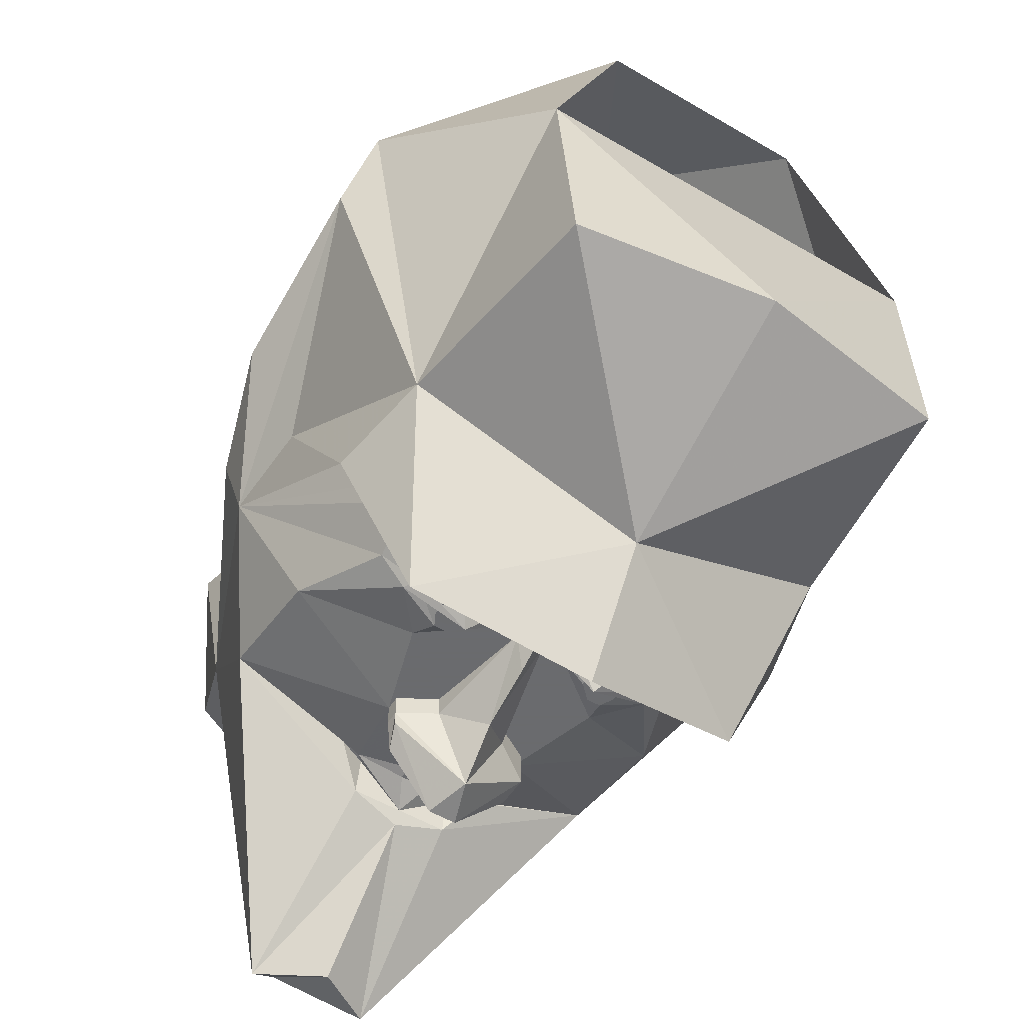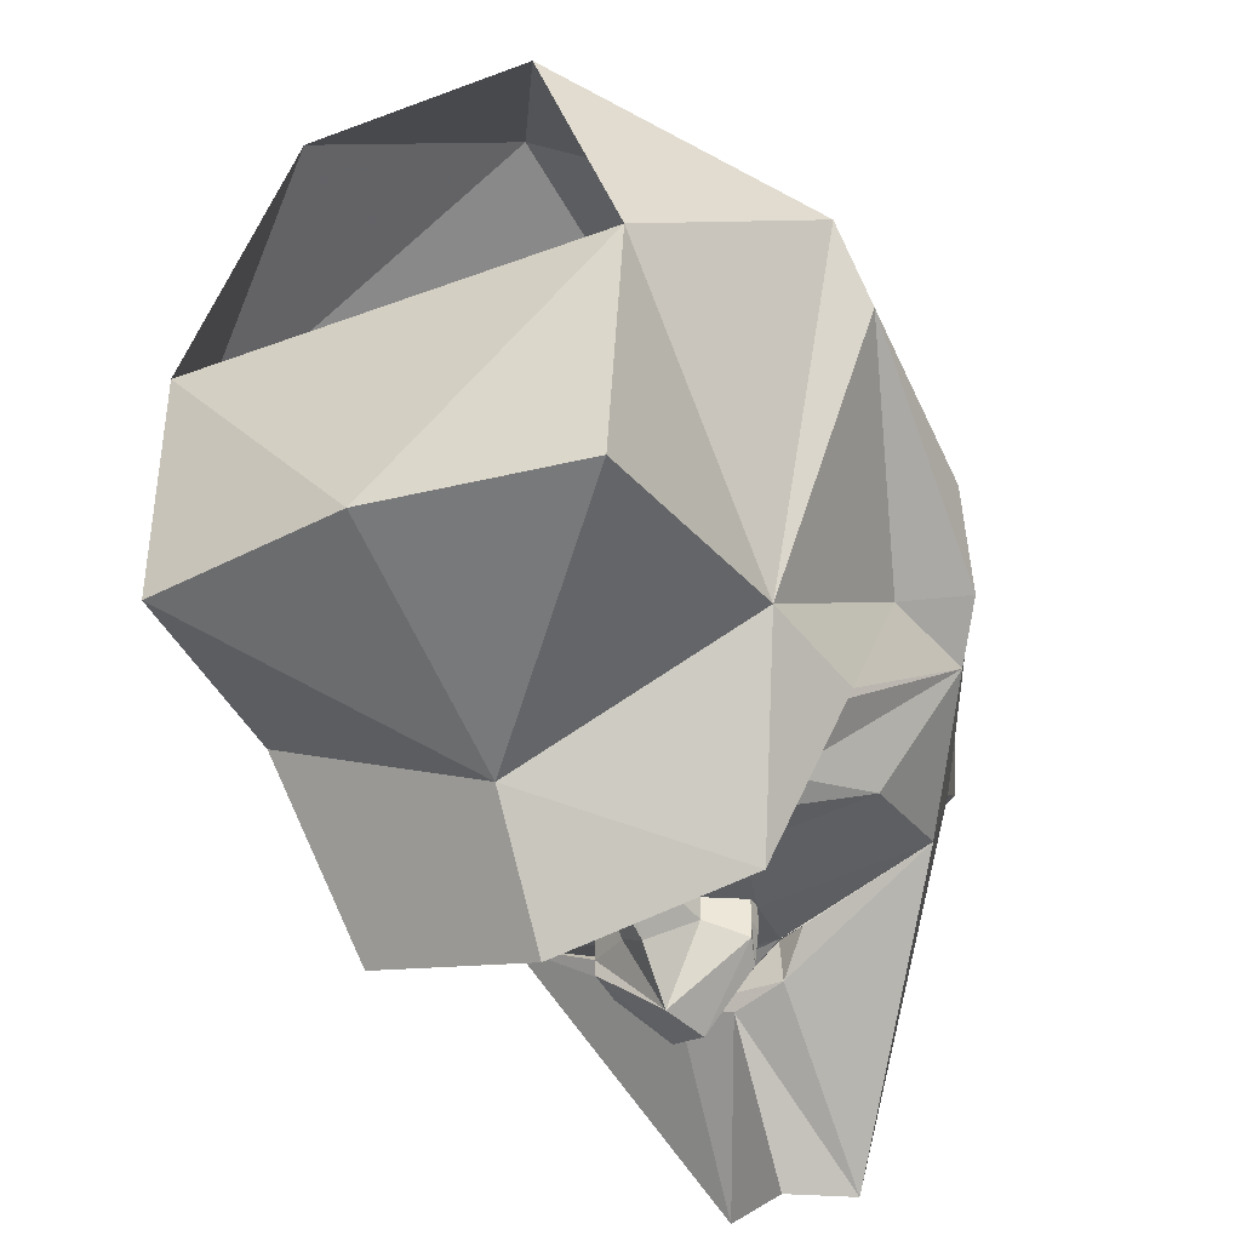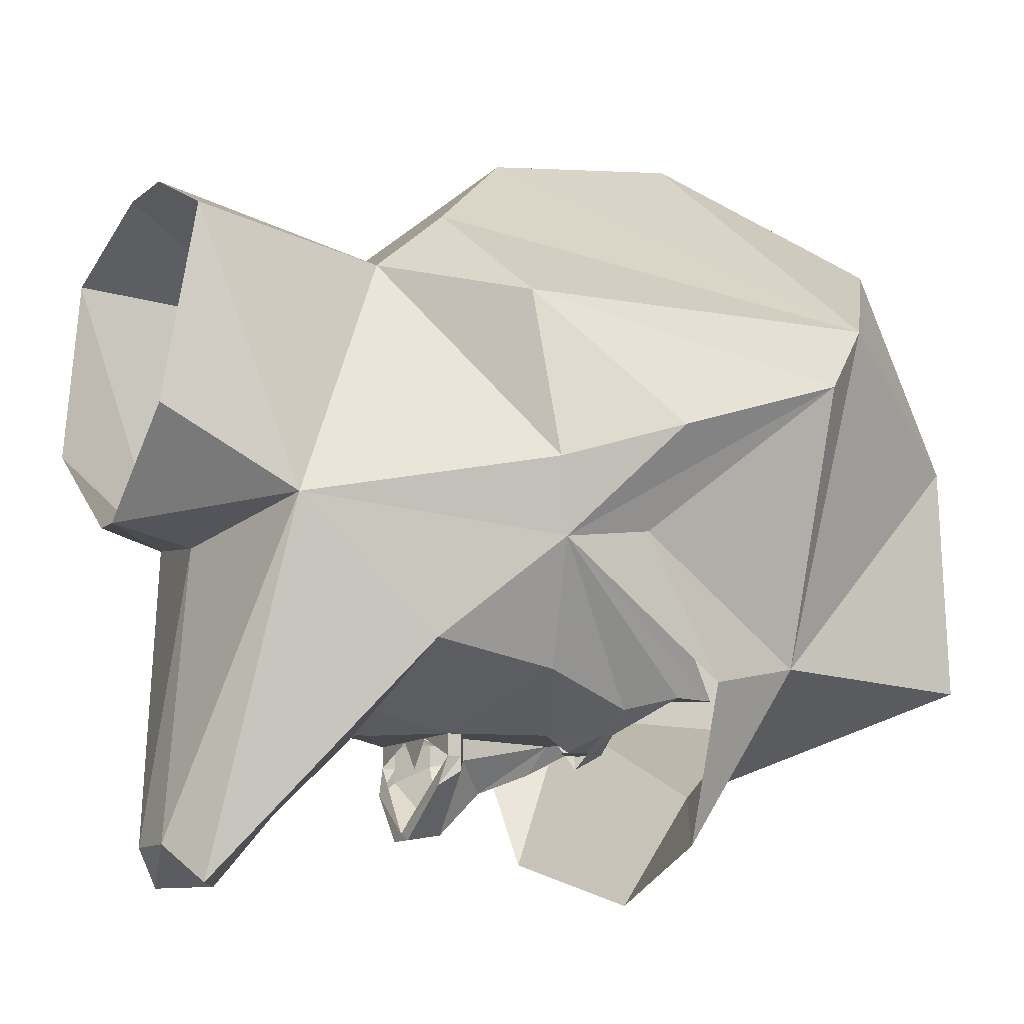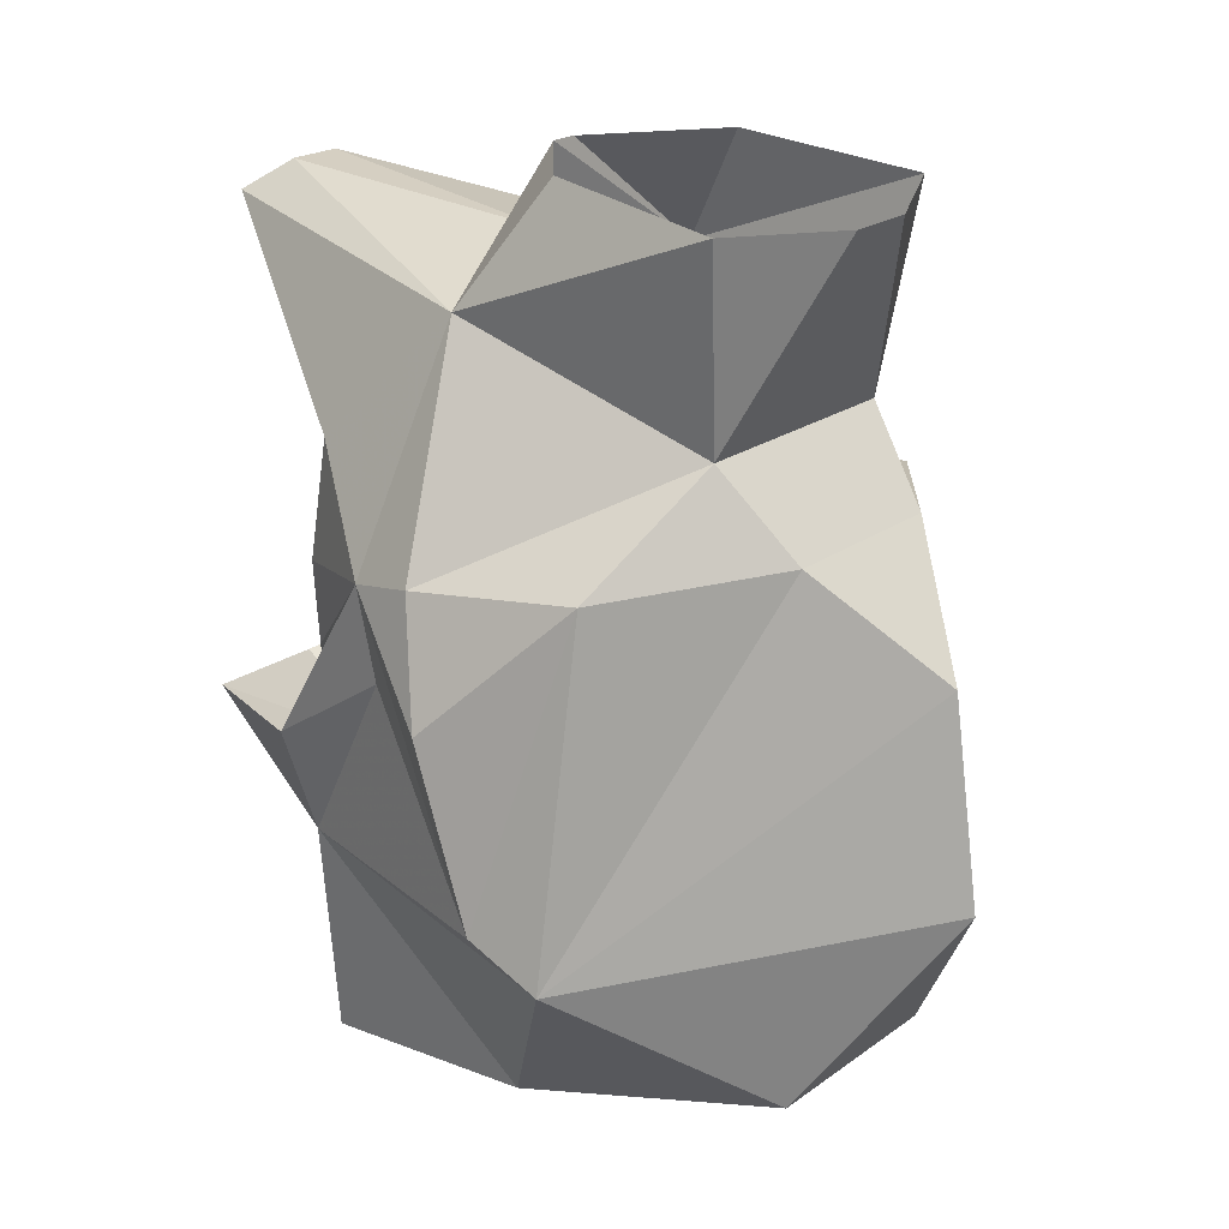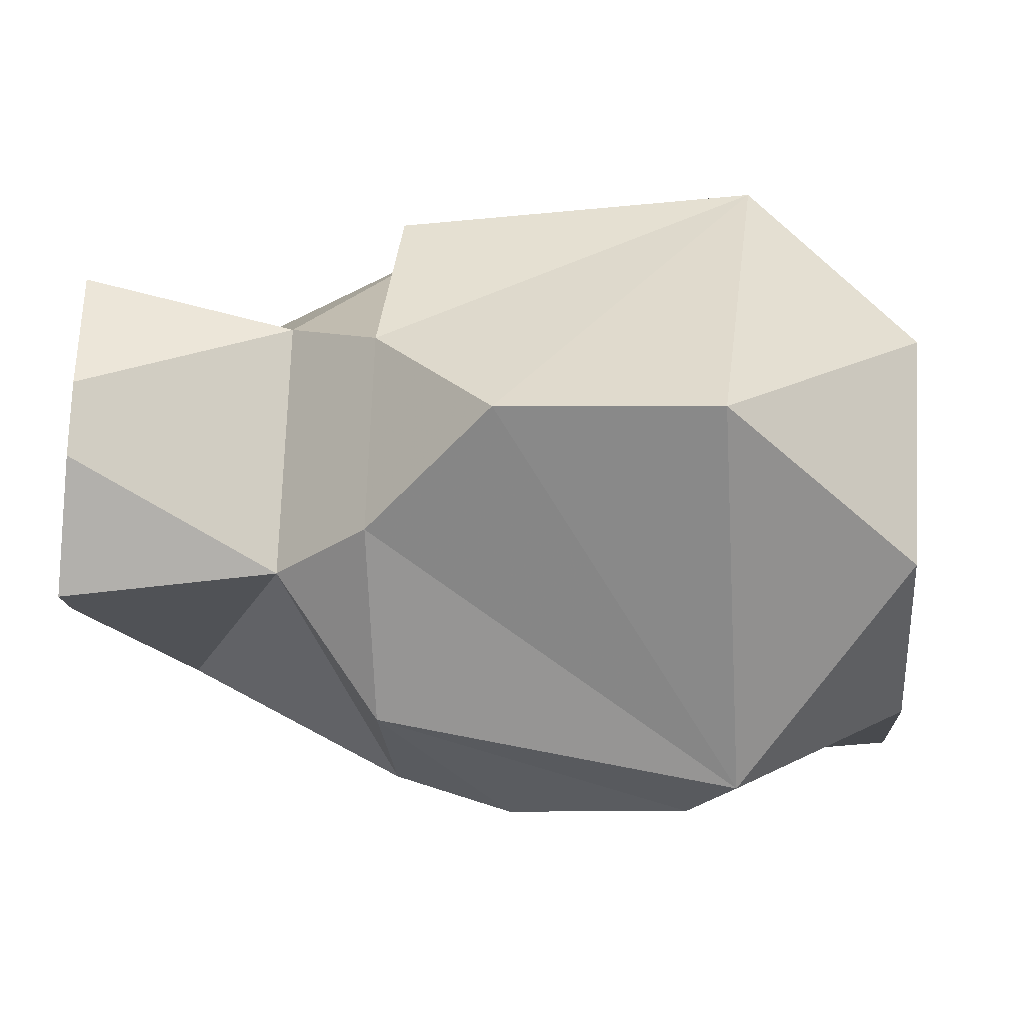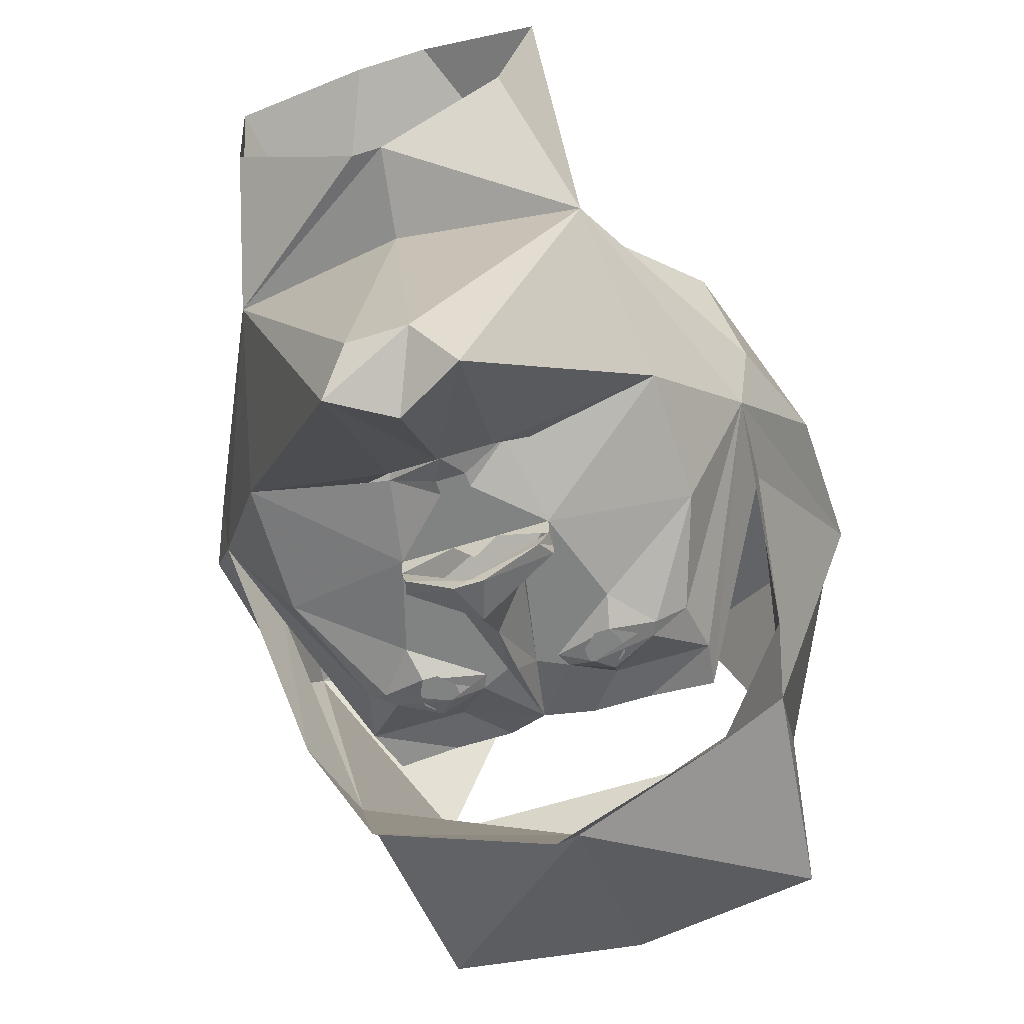
<metadata>
{"format":"obj","ext":"obj","renderer":"f3d","projection":"perspective","resolution":1024,"background":"white","views":[{"elev":-53.3,"azim":-32.2,"up":"+Z"},{"elev":-35.9,"azim":26.4,"up":"+Z"},{"elev":-11.6,"azim":-119.2,"up":"+Z"},{"elev":20.9,"azim":-52.0,"up":"+Y"},{"elev":75.4,"azim":-87.6,"up":"+Z"},{"elev":-60.6,"azim":-162.0,"up":"+Z"}]}
</metadata>
<code>
v 0.07812 -0.1484 -0.3281
v 0.1406 -0.1562 -0.2969
v 0.09375 -0.1719 -0.3125
v 0.04688 -0.1641 -0.2969
v 0.03906 -0.1484 -0.2969
v 0.01562 -0.1484 -0.2969
v 0.1094 -0.09375 -0.2969
v 0.1016 -0.125 -0.3125
v 0.08594 -0.2109 -0.2578
v 0 -0.2266 -0.2812
v 0 -0.1328 -0.3281
v 0 -0.07031 -0.3516
v 0.03906 -0.03125 -0.3203
v 0.03906 -0.03125 -0.2969
v 0.07812 -0.007812 -0.2969
v 0.07812 0.007812 -0.2969
v 0.2188 -0.03906 -0.2422
v 0.1484 -0.1406 -0.2969
v 0.1875 -0.2109 -0.2578
v 0.1094 -0.2578 -0.25
v 0.04688 -0.2578 -0.25
v 0.1719 -0.1484 -0.2734
v 0.2969 -0.01562 -0.1172
v 0.2734 -0.1172 -0.1016
v 0.1719 -0.2578 -0.2578
v -0.07812 0.2812 -0.4609
v -0.05469 0.1172 -0.3125
v -0.2188 0.09375 -0.2188
v -0.1875 0.2344 -0.07812
v -0.03906 0.3125 -0.4219
v -0.007812 0.2422 -0.4609
v 0 0.125 -0.3281
v 0 0.1172 -0.3125
v -0.05469 0.1094 -0.2734
v -0.08594 0.09375 -0.2734
v -0.0625 0.1016 -0.2734
v -0.07812 0.007812 -0.2969
v -0.2188 -0.03906 -0.2422
v -0.2891 -0.01562 -0.1172
v -0.3047 0 -0.03906
v -0.1328 0.125 0.1875
v -0.1719 0.3438 0.2109
v -0.1406 0.3672 0.007812
v -0.01562 0.3672 -0.09375
v 0 0.2734 -0.1094
v 0.02344 0.3125 -0.4219
v 0.05469 0.2812 -0.4609
v 0.05469 0.1172 -0.3125
v 0.05469 0.1094 -0.2734
v 0.0625 0.09375 -0.2812
v 0.01562 0.08594 -0.2969
v -0.01562 0.08594 -0.2969
v 0.2188 0.09375 -0.2188
v 0.1875 0.2344 -0.07812
v 0.08594 0.09375 -0.2734
v 0.3047 0 -0.03906
v 0.1328 0.125 0.1875
v 0.1016 0.03125 0.2656
v 0.2734 0.01562 0.1406
v 0.3438 -0.125 0
v 0.3438 -0.3125 0.0625
v 0.3281 -0.3594 0.1328
v 0.3281 -0.05469 -0.07031
v 0.2422 -0.3203 -0.2266
v 0.2656 -0.2109 -0.25
v 0.1875 -0.2266 -0.4141
v 0 -0.3438 -0.3438
v 0 -0.2578 -0.4688
v -0.1875 -0.2266 -0.4141
v -0.2422 -0.3203 -0.2266
v -0.2656 -0.2109 -0.25
v -0.2812 -0.1172 -0.1016
v -0.3438 -0.3125 0.0625
v -0.3281 -0.3594 0.1328
v -0.2188 -0.5469 0.01562
v -0.2109 -0.5625 -0.2344
v -0.1797 -0.2578 -0.2578
v -0.1875 -0.2109 -0.2578
v -0.1094 -0.2578 -0.25
v -0.08594 -0.2109 -0.2578
v -0.04688 -0.2578 -0.25
v -0.04688 -0.1641 -0.2969
v -0.01562 -0.1484 -0.2969
v -0.03906 -0.03125 -0.3203
v 0 -0.02344 -0.3984
v 0.07812 -0.007812 -0.3359
v 0.07812 -0.007812 -0.3203
v 0.07812 0.007812 -0.3203
v 0.02344 0.007812 -0.2969
v 0.01562 0.07031 -0.2969
v -0.01562 0.07031 -0.2969
v -0.02344 0.007812 -0.2969
v -0.07812 0.007812 -0.3203
v -0.07812 -0.007812 -0.3203
v -0.07812 -0.007812 -0.2969
v -0.03906 -0.03125 -0.2969
v -0.1094 -0.09375 -0.2969
v -0.1484 -0.1406 -0.2969
v -0.1797 -0.1484 -0.2734
v -0.1406 -0.1562 -0.2969
v -0.09375 -0.1719 -0.3125
v -0.07812 -0.1484 -0.3281
v -0.03906 -0.1484 -0.2969
v -0.07812 -0.007812 -0.3359
v -0.01562 0.02344 -0.4062
v 0.01562 0.02344 -0.4062
v 0.07031 0.01562 -0.3516
v 0 0.02344 -0.3984
v -0.07031 0.01562 -0.3516
v 0 0.007812 -0.3281
v -0.1016 -0.125 -0.3125
v 0.1719 0.3438 0.2109
v 0.1484 0.3672 0.007812
v 0.01562 0.3672 -0.09375
v 0.03906 0.3359 0.2734
v -0.03906 0.3359 0.2734
v -0.1016 0.03125 0.2656
v 0 -0.09375 0.375
v -0.2734 0.01562 0.1406
v 0 -0.3203 0.4062
v 0.1172 -0.5234 0.2734
v -0.1172 -0.5234 0.2734
v -0.08594 -0.1641 -0.3125
v -0.1016 -0.1641 -0.3125
v -0.1094 -0.1562 -0.3125
v -0.1094 -0.1406 -0.3125
v -0.08594 -0.125 -0.3125
v -0.07031 -0.1406 -0.3125
v -0.07031 -0.1562 -0.3125
v -0.1016 -0.1328 -0.3125
v -0.08594 -0.1328 -0.3125
v -0.07812 -0.1406 -0.3125
v -0.07812 -0.1562 -0.3125
v 0.07031 -0.1562 -0.3125
v 0.07031 -0.1406 -0.3125
v 0.08594 -0.125 -0.3125
v 0.1094 -0.1406 -0.3125
v 0.1094 -0.1562 -0.3125
v 0.1016 -0.1641 -0.3125
v 0.08594 -0.1641 -0.3125
v 0.07812 -0.1562 -0.3125
v 0.07812 -0.1406 -0.3125
v 0.08594 -0.1328 -0.3125
v 0.1016 -0.1328 -0.3125
v -0.3438 -0.125 0
v 0.2188 -0.5469 0.01562
v 0.2109 -0.5625 -0.2344
v 0 -0.5938 -0.2344
v 0 -0.5469 0.01562
f 1 2 3
f 1 3 4
f 1 4 5
f 5 4 6
f 5 6 7
f 5 7 8
f 4 3 9
f 4 9 10
f 4 10 6
f 6 10 11
f 6 11 12
f 6 12 13
f 6 13 14
f 6 14 7
f 7 14 15
f 7 15 16
f 7 16 17
f 7 17 18
f 7 18 8
f 3 2 9
f 9 2 19
f 9 19 20
f 9 20 21
f 9 21 10
f 1 18 2
f 2 18 22
f 2 22 19
f 19 22 23
f 19 23 24
f 19 24 25
f 19 25 20
f 26 27 28
f 26 28 29
f 26 29 30
f 26 30 31
f 26 31 32
f 26 32 27
f 27 35 28
f 28 35 36
f 28 36 37
f 28 37 38
f 28 38 39
f 28 39 29
f 29 39 40
f 29 40 41
f 29 41 42
f 29 42 43
f 29 43 44
f 29 44 45
f 29 45 30
f 30 45 46
f 30 46 47
f 30 47 31
f 31 47 32
f 32 47 48
f 53 48 47
f 53 47 54
f 53 54 23
f 53 23 17
f 53 17 16
f 53 16 50
f 53 50 55
f 53 55 48
f 54 56 23
f 56 54 57
f 56 57 58
f 56 58 59
f 60 61 63
f 61 24 63
f 63 24 23
f 72 73 39
f 72 39 77
f 77 39 78
f 77 78 79
f 79 78 80
f 79 80 81
f 81 80 10
f 10 80 82
f 10 82 83
f 10 83 11
f 11 83 12
f 12 83 84
f 12 84 85
f 12 85 13
f 13 85 86
f 13 86 87
f 13 87 14
f 14 87 15
f 15 87 88
f 15 88 16
f 16 88 89
f 16 89 90
f 16 90 50
f 50 90 51
f 51 90 52
f 52 90 91
f 52 91 36
f 36 91 37
f 37 91 92
f 37 92 93
f 37 93 94
f 37 94 95
f 37 95 96
f 37 96 97
f 37 97 38
f 38 97 98
f 38 98 99
f 38 99 39
f 39 99 78
f 78 99 100
f 78 100 80
f 80 100 101
f 80 101 82
f 82 101 102
f 82 102 103
f 82 103 83
f 83 103 97
f 83 97 96
f 83 96 84
f 84 96 95
f 84 95 94
f 84 94 85
f 85 94 104
f 85 104 105
f 85 105 106
f 85 106 86
f 86 106 107
f 86 107 87
f 87 107 88
f 88 107 108
f 108 107 106
f 108 106 105
f 108 105 109
f 108 109 93
f 93 109 94
f 94 109 104
f 104 109 105
f 91 90 89
f 91 89 92
f 92 89 110
f 98 97 111
f 98 100 99
f 100 98 102
f 100 102 101
f 97 103 111
f 17 22 18
f 22 17 23
f 112 57 54
f 112 54 113
f 113 54 114
f 114 54 44
f 44 54 45
f 45 54 46
f 46 54 47
f 57 115 116
f 57 116 41
f 57 41 117
f 57 117 58
f 57 58 41
f 41 58 117
f 112 115 57
f 41 116 42
f 40 39 145
f 145 39 73
f 60 63 56
f 41 40 119
f 41 119 117
f 5 8 4
f 4 8 3
f 8 18 3
f 3 18 2
f 98 111 100
f 111 103 101
f 111 101 100
f 101 103 82
f 27 32 33
f 27 33 34
f 27 34 35
f 32 48 33
f 33 48 49
f 48 55 49
f 33 49 50
f 33 50 51
f 33 51 52
f 33 52 36
f 33 36 34
f 34 36 35
f 49 55 50
f 56 59 60
f 56 60 59
f 59 60 61
f 59 61 62
f 59 62 58
f 59 58 62
f 59 62 61
f 59 61 60
f 60 63 61
f 61 63 24
f 61 24 64
f 61 64 62
f 61 62 64
f 61 64 24
f 63 23 24
f 24 23 65
f 24 65 23
f 65 24 64
f 65 64 24
f 64 65 66
f 64 66 65
f 66 64 67
f 66 67 68
f 66 68 67
f 67 68 69
f 67 69 68
f 69 67 70
f 69 70 71
f 69 71 70
f 70 71 72
f 70 72 73
f 70 73 74
f 70 74 75
f 70 75 76
f 70 76 75
f 70 75 74
f 70 74 73
f 70 73 72
f 70 72 71
f 71 72 39
f 71 39 72
f 72 39 73
f 117 58 118
f 117 118 74
f 117 74 119
f 117 119 74
f 117 74 118
f 117 118 58
f 58 118 62
f 58 62 118
f 118 62 120
f 118 120 74
f 118 74 120
f 118 120 62
f 62 120 121
f 62 121 120
f 120 121 122
f 120 122 74
f 120 74 122
f 120 122 121
f 119 40 145
f 119 145 40
f 40 145 39
f 145 73 39
f 73 145 119
f 73 119 74
f 73 74 119
f 73 119 145
f 62 146 121
f 62 121 146
f 62 146 64
f 62 64 146
f 146 64 147
f 146 147 148
f 146 148 149
f 146 149 148
f 146 148 147
f 146 147 64
f 148 76 75
f 148 75 149
f 148 149 75
f 148 75 76
f 122 75 74
f 122 74 75
f 60 56 63
f 123 124 125
f 123 125 126
f 123 126 111
f 123 111 127
f 123 127 128
f 123 128 129
f 134 135 136
f 134 136 8
f 134 8 137
f 134 137 138
f 134 138 139
f 134 139 140
f 123 124 125
f 123 125 126
f 123 126 130
f 123 130 131
f 123 131 132
f 123 132 133
f 141 142 143
f 141 143 144
f 141 144 137
f 141 137 138
f 141 138 139
f 141 139 140
f 64 147 67
f 67 147 148
f 67 148 147
f 148 67 76
f 148 76 67
f 67 76 70

</code>
